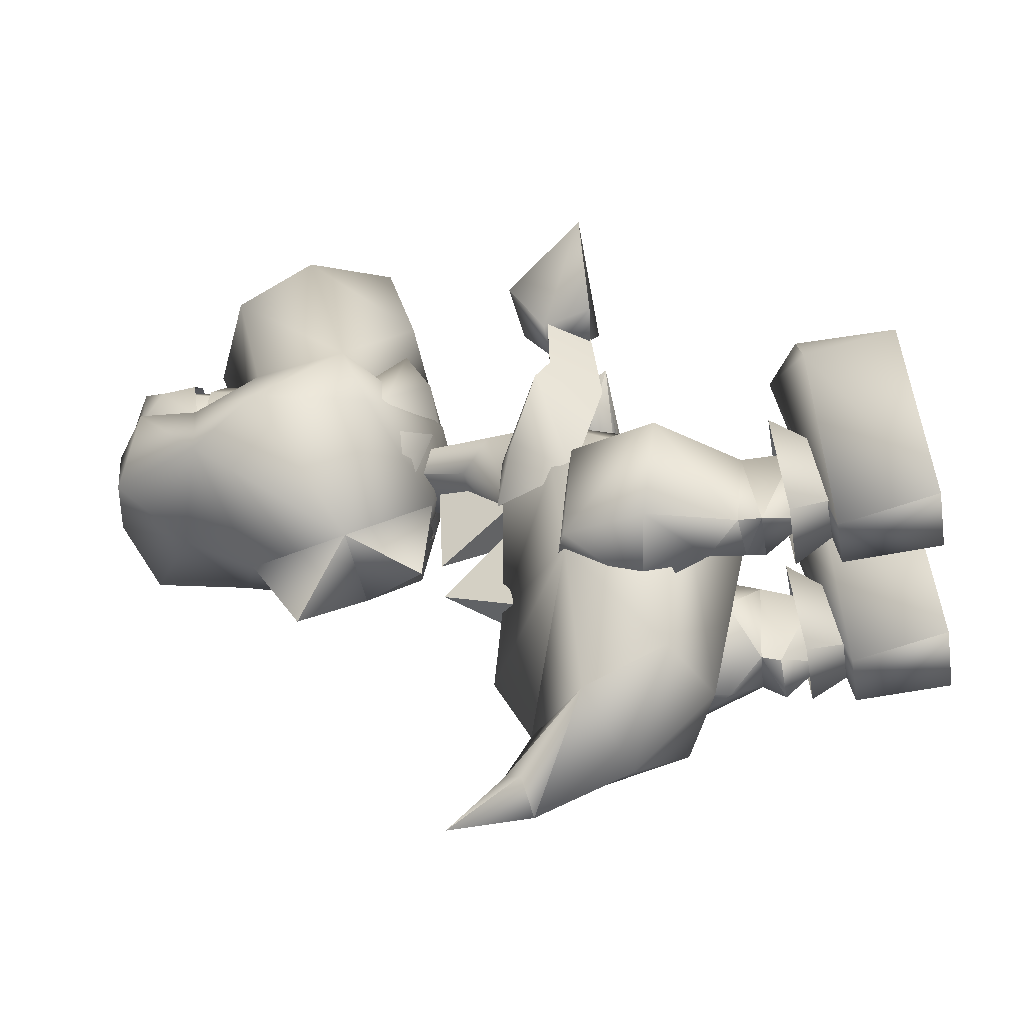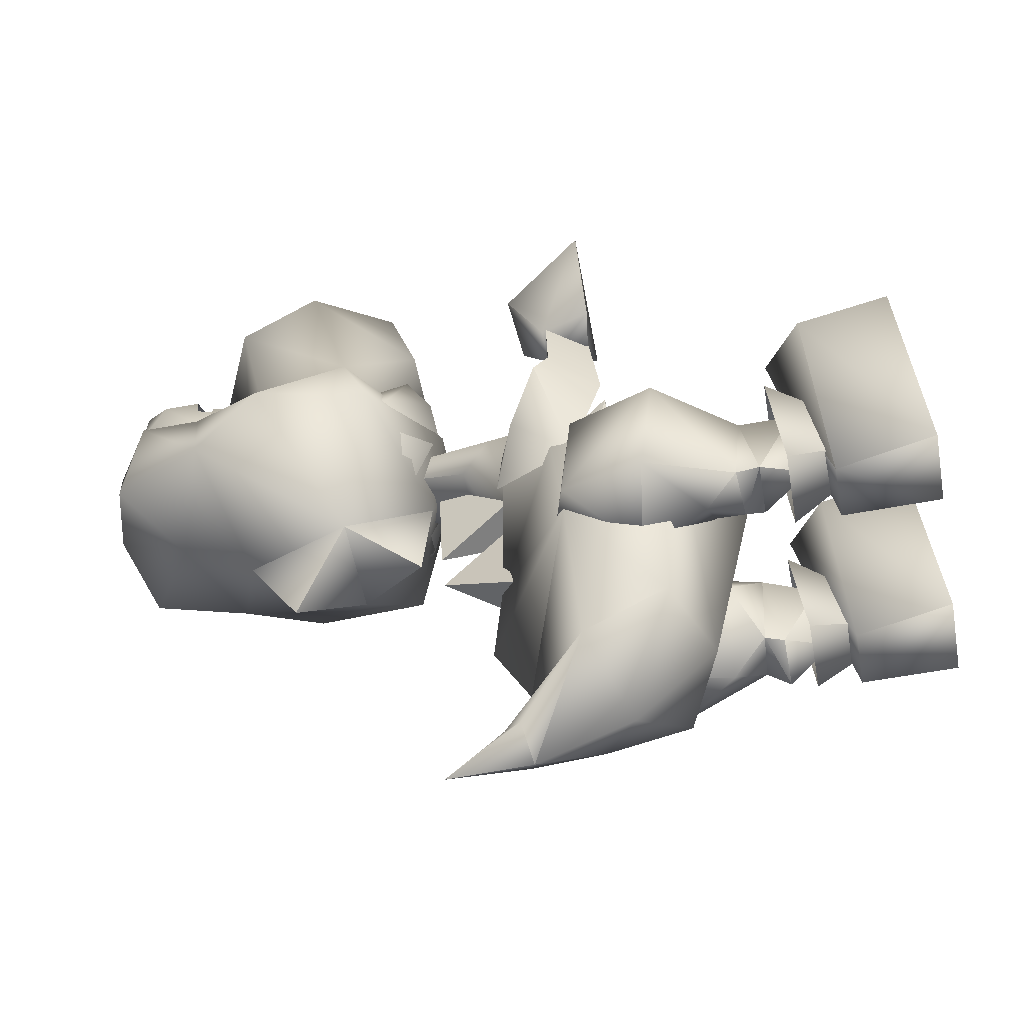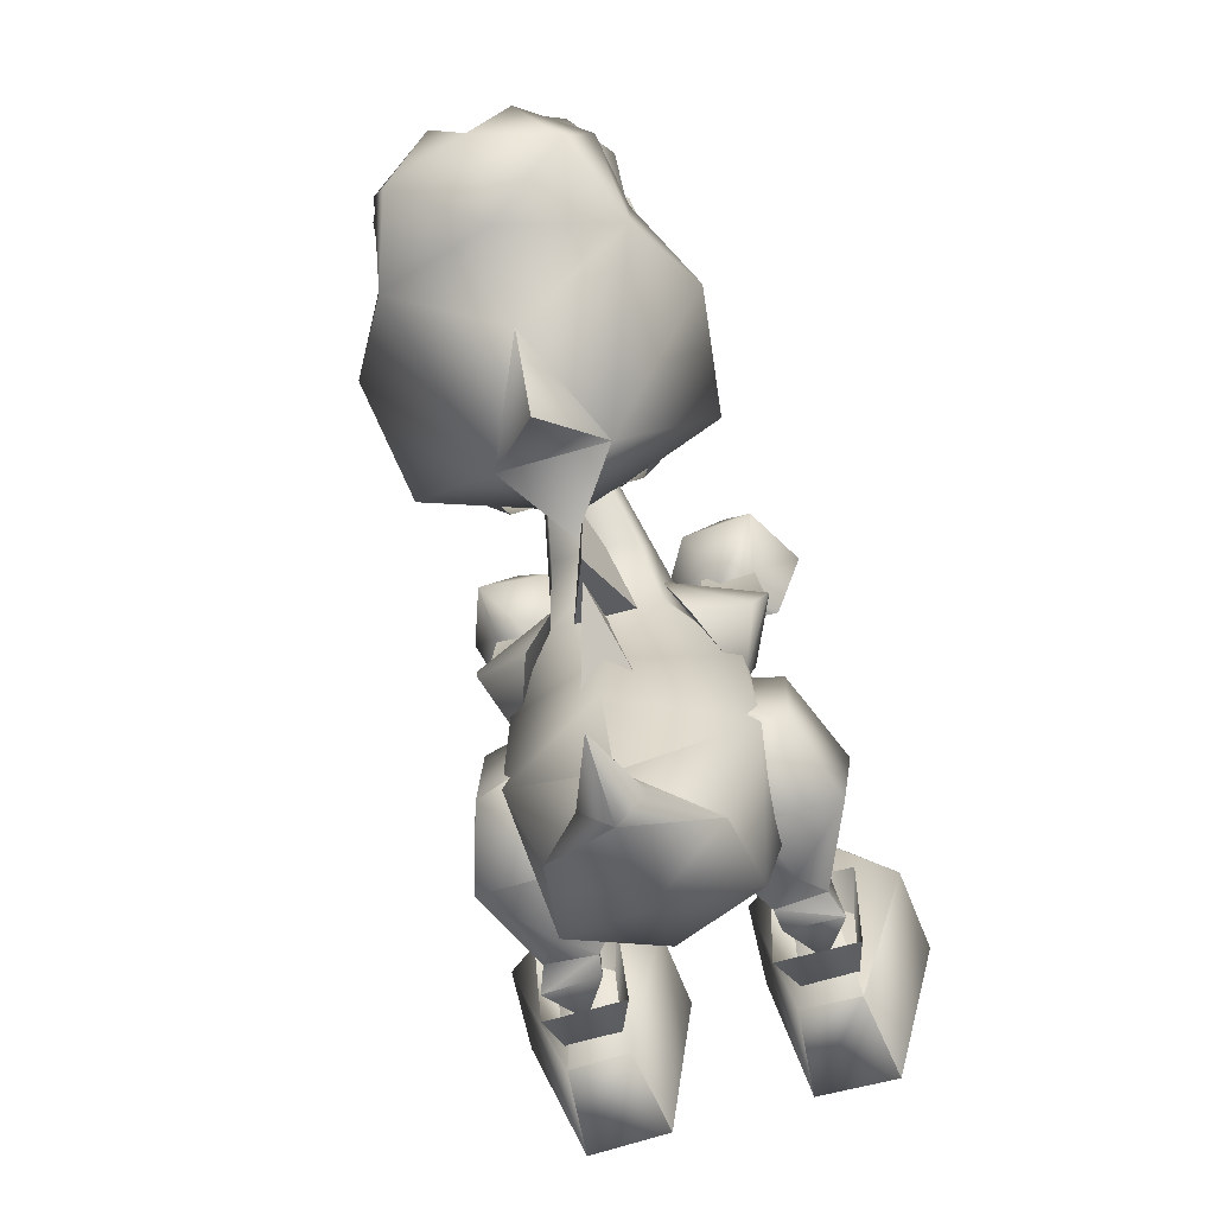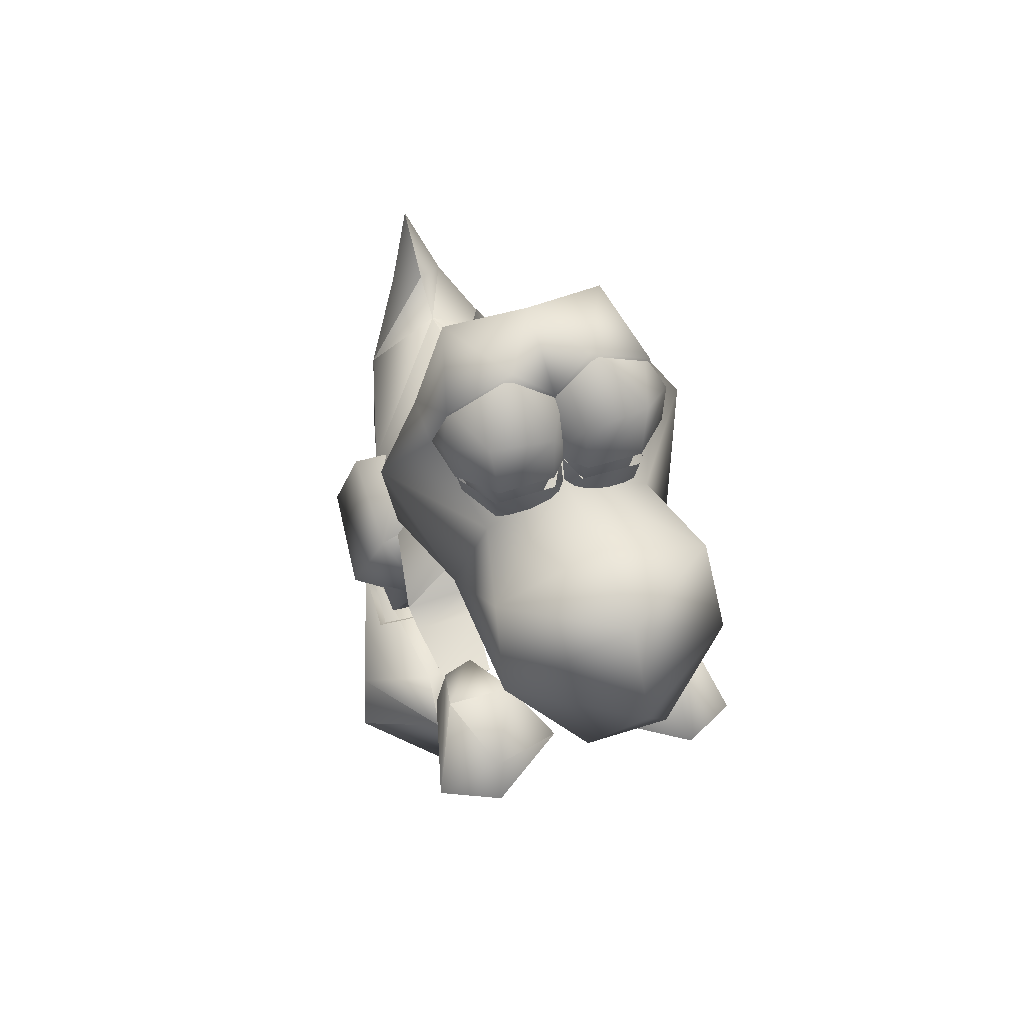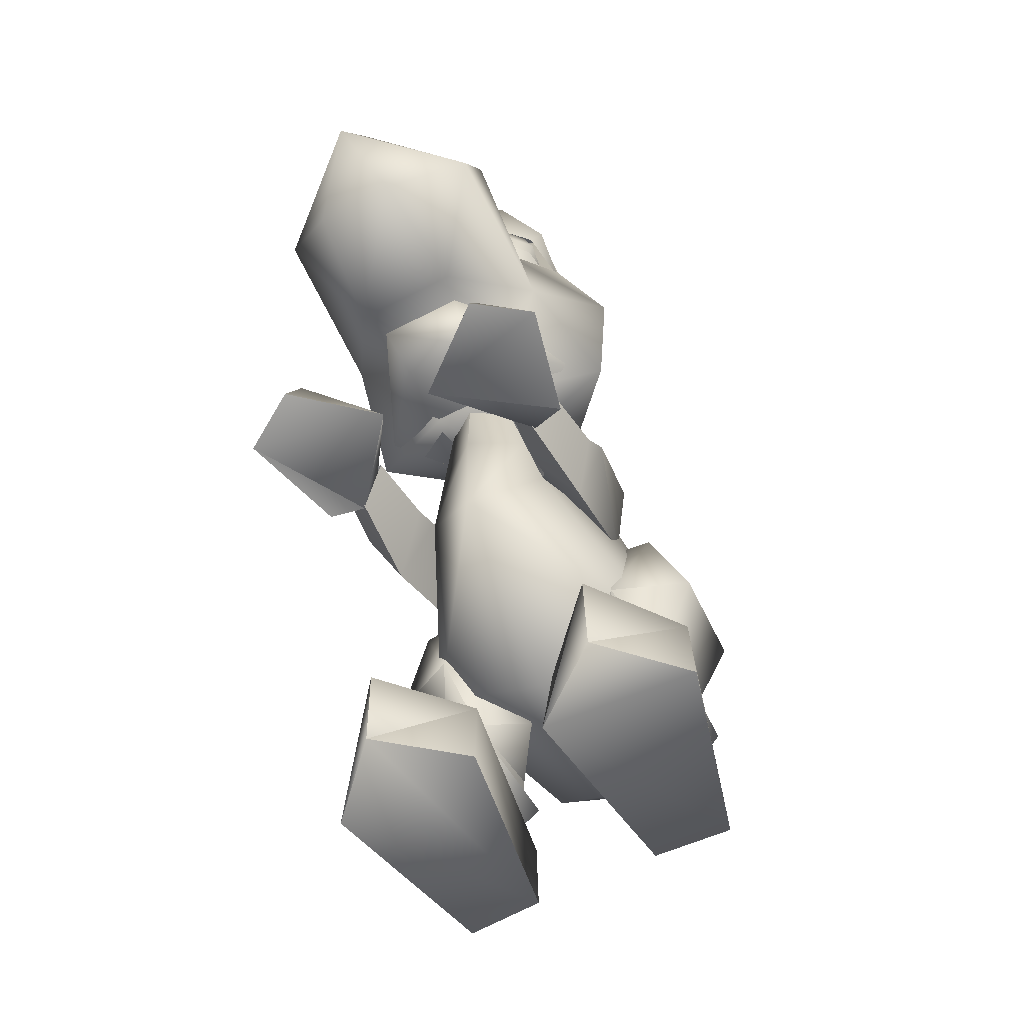
<metadata>
{"format":"obj","ext":"obj","renderer":"f3d","projection":"perspective","resolution":1024,"background":"white","views":[{"elev":-43.4,"azim":-80.1,"up":"+Z"},{"elev":-53.9,"azim":-79.5,"up":"+Z"},{"elev":-68.2,"azim":-163.8,"up":"+Z"},{"elev":57.8,"azim":-18.4,"up":"+Y"},{"elev":-56.9,"azim":28.7,"up":"+Y"}]}
</metadata>
<code>
v 0.004155 30.38 -22.37
v 8.369 26.56 -12.27
v 5.622 25.94 -23.02
v 6.476 19.79 -20.62
v 0.004155 23.2 -26.34
v 0.004155 17.16 -20.25
v -6.468 19.79 -20.62
v -5.552 25.9 -22.82
v -8.361 26.5 -12.27
v 0.004155 33.08 -17.21
v 0.004164 32.48 -10.26
v -7.811 27.45 -3.533
v -9.216 17.95 -5.202
v 0.004154 13.77 -4.858
v 9.224 17.95 -5.202
v 7.82 27.45 -3.533
v 3.851 31.78 -1.471
v -3.843 31.78 -1.471
v -4.942 27.76 3.81
v 0.004154 23.45 7.088
v 4.95 27.76 3.81
v 2.874 35.09 1.85
v -2.866 35.09 1.85
v -3.72 33 4.562
v 0.004154 31.94 7.288
v 3.729 33 4.562
v 0.004154 49.12 6.777
v -2.133 30.78 -27.27
v 0.004155 32.3 -25.6
v -0.05691 36.39 -29.68
v 2.141 30.81 -27.36
v 0.004156 30.22 -29.35
v 0.1263 37.23 -4.887
v -2.805 29.71 -0.4775
v 0.004154 37.65 4.816
v 3.057 29.73 -0.2885
v 0.1263 36.95 -8.023
v -2.377 28.76 -12.46
v 0.004154 29.99 0.06427
v 2.63 28.78 -12.27
v -7.506 55.33 5.457
v -6.895 51.61 9.686
v -7.248 54.86 9.97
v -5.186 51.82 11.95
v -5.355 54.41 12.39
v -1.767 52.11 12.68
v -1.02 54.72 12.55
v 0.004153 52.04 11.93
v 0.004153 55.56 10.77
v 1.028 54.72 12.51
v 1.775 52.11 12.68
v 5.363 54.39 12.41
v 5.194 51.82 11.95
v 6.904 51.61 9.686
v 7.256 54.86 9.93
v 7.514 55.38 5.325
v -3.049 63.05 7.779
v -1.095 60.25 12.34
v 0.6289 60.28 8.914
v 0.69 55.65 10.4
v -1.264 56.58 12.94
v -5.233 56.35 12.83
v -5.674 60.93 12.27
v -7.201 60.3 7.576
v -8.239 58.46 9.427
v -8.239 55.36 6.345
v -7.675 56.09 10.39
v 3.057 63.05 7.779
v -0.6206 60.28 8.914
v 1.103 60.25 12.34
v -0.6817 55.65 10.4
v 1.272 56.58 12.94
v 5.683 60.93 12.27
v 7.209 60.3 7.576
v 8.247 58.46 9.427
v 8.247 55.36 6.345
v 7.683 56.09 10.39
v 5.241 56.35 12.83
v 5.988 46.75 5.758
v 3.24 39.96 15.55
v 9.224 45.45 4.022
v 8.186 40.19 5.785
v 2.752 38.02 12.38
v 2.63 37.19 7.482
v 4.584 38.86 2.426
v -5.857 46.75 5.758
v -3.232 39.96 15.55
v -2.743 38.02 12.38
v -2.621 37.19 7.482
v -4.575 38.86 2.426
v -8.178 40.19 5.785
v -9.094 45.45 4.022
v 0.004154 43.48 8.055
v 8.369 43.9 11.39
v 3.973 39.29 17.98
v 8.247 47.22 22.94
v 2.996 41.75 26.22
v 0.004151 49.86 29.41
v -2.988 41.75 26.22
v -3.965 39.29 17.98
v -8.361 43.9 11.39
v -8.239 47.22 22.94
v 0.004153 56.03 25.79
v 7.759 53.07 19.54
v 6.049 51.52 12.44
v 11.61 49.81 4.298
v 8.369 55.51 6.681
v 0.004153 53.61 11.52
v 0.004153 56.66 19.53
v -7.75 53.07 19.54
v -6.041 51.52 12.44
v -2.56 36.94 7.704
v -10.44 41.11 3.369
v 0.004154 38.1 1.632
v 2.569 36.94 7.704
v 10.45 41.11 3.369
v 3.851 43.97 -4.14
v -3.843 43.97 -4.14
v -11.6 49.81 4.298
v -8.361 55.51 6.681
v 0.004153 60.87 9.163
v 7.453 60.36 8.028
v 8.308 55.33 2.82
v 0.004154 52.26 -2.728
v 0.004154 58.06 0.8946
v -8.3 55.33 2.82
v -7.445 60.36 8.028
v -2.805 63.48 8.378
v -5.796 61.98 1.969
v 0.004154 63.54 3.364
v 2.813 63.48 8.378
v 5.805 61.98 1.969
v 0.004154 38.78 -5.485
v 0.004154 48.31 -8.898
v -5.19 27.72 5.767
v -9.948 27.12 5.468
v -9.242 27.36 11.44
v -5.628 27.58 11.09
v -7.451 24.24 10.31
v -7.994 23.41 3.53
v -6.866 27.55 9.706
v -7.592 24.27 9.972
v -10.15 23.91 10.73
v -9.183 27.64 10.46
v -10.25 28.22 3.879
v -5.43 31.9 -4.601
v -3.781 31.88 1.507
v -7.567 25.88 -3.931
v -5.064 28.44 3.797
v -9.338 30.15 -1.988
v -12.28 24.29 18.79
v -1.947 24.21 16.62
v -4.951 29.86 14.33
v -9.983 30.25 14.36
v -7.727 28.37 19.71
v -8.001 25.38 21.23
v -9.338 9.658 -6.637
v -10.07 12.4 -13.24
v -7.994 9.031 -11.82
v -5.918 12.44 -12.98
v -6.895 9.542 -6.582
v -6.102 13.45 -5.601
v -9.277 13.47 -6.621
v -9.399 14.08 -12.54
v -5.735 13.84 -12.64
v -3.232 15.96 -9.252
v -7.384 18.52 -2.482
v -12.76 19.28 -5.268
v -12.02 20.42 -13.33
v -7.811 16.43 -14.2
v -6.163 21.33 -15.19
v -10.12 26.36 -12.54
v -10.12 25.59 -4.353
v -6.102 26.76 -4.668
v -6.102 27.49 -11.62
v -8.3 2.296 -9.924
v -10.62 10.41 -13.24
v -4.758 10.47 -13.18
v -11.05 11.2 -4.695
v -5.308 11.23 -4.249
v -10.59 0.0517 -13.36
v -9.791 7.261 -14.45
v -4.785 0.009266 -12.97
v -5.516 7.222 -14.12
v -8.828 1.828 5.166
v -8.721 8.582 5.416
v -14.32 1.48 -0.46
v -13.72 8.155 -1.283
v -2.711 1.384 0.3812
v -8.399 10.85 1.673
v -3.151 8.099 -0.5108
v 9.963 27.14 5.523
v 5.196 27.74 5.755
v 5.636 27.58 11.09
v 9.25 27.36 11.43
v 8.003 23.41 3.53
v 7.454 24.23 10.28
v 10.16 23.91 10.76
v 7.603 24.27 9.996
v 6.873 27.54 9.699
v 9.19 27.64 10.46
v 10.26 28.19 3.849
v 5.438 31.9 -4.601
v 7.575 25.88 -3.931
v 3.79 31.88 1.507
v 5.072 28.44 3.797
v 9.346 30.15 -1.988
v 12.27 24.32 18.77
v 10.02 30.22 14.41
v 7.706 28.37 19.72
v 4.946 29.84 14.34
v 1.939 24.21 16.6
v 8.065 25.41 21.23
v 6.11 26.76 -4.668
v 10.12 25.59 -4.353
v 6.11 27.49 -11.62
v 10.12 26.36 -12.54
v 6.171 21.33 -15.19
v 3.24 15.96 -9.252
v 7.392 18.52 -2.482
v 12.77 19.28 -5.269
v 12.03 20.42 -13.33
v 7.82 16.43 -14.2
v 5.744 13.84 -12.64
v 9.407 14.08 -12.54
v 9.285 13.47 -6.621
v 6.11 13.45 -5.601
v 5.927 12.43 -12.98
v 10.08 12.39 -13.24
v 9.346 9.71 -6.634
v 6.904 9.537 -6.582
v 8.003 9.026 -11.82
v 4.767 10.46 -13.18
v 10.63 10.46 -13.24
v 8.308 2.291 -9.925
v 11.06 11.19 -4.695
v 5.316 11.28 -4.245
v 4.799 0 -12.97
v 5.521 7.213 -14.12
v 10.6 0.04816 -13.36
v 9.796 7.256 -14.45
v 2.711 1.386 0.3816
v 14.32 1.475 -0.4588
v 8.827 1.828 5.166
v 8.725 8.582 5.414
v 3.155 8.1 -0.513
v 8.404 10.85 1.67
v 13.72 8.15 -1.284
v -5.877 52 7.97
v -6.182 52.17 9.859
v -6.976 56.07 7.072
v -7.464 56.31 9.717
v -5.877 60.28 7.049
v -6.182 60.45 8.939
v -3.19 62.12 7.926
v -4.778 60.59 10.58
v -5.389 56.52 12.05
v -4.778 52.32 11.5
v -1.664 52.32 11.5
v -0.9923 56.52 12.05
v -0.1985 52.17 9.859
v 1.023 56.31 9.717
v -0.5038 52 7.97
v 0.5952 56.07 7.072
v -0.1985 60.45 8.939
v -0.5038 60.28 7.049
v -1.664 60.59 10.58
v 0.5121 52 7.97
v 0.2069 52.17 9.859
v -0.5869 56.07 7.072
v -1.014 56.31 9.717
v 0.5121 60.28 7.049
v 0.2069 60.45 8.939
v 3.199 62.12 7.926
v 1.672 60.59 10.58
v 1.001 56.52 12.05
v 1.672 52.32 11.5
v 5.397 56.52 12.05
v 7.473 56.31 9.717
v 4.786 60.59 10.58
v 6.191 60.45 8.939
v 5.885 60.28 7.049
v 6.984 56.07 7.072
v 5.885 52 7.97
v 6.191 52.17 9.859
v 4.786 52.32 11.5
o DrawCall_31
g DrawCall_31
f 1 2 3
f 2 4 3
f 3 4 5
f 4 6 5
f 6 7 5
f 5 7 8
f 7 9 8
f 8 9 1
f 9 10 1
f 1 10 2
f 2 10 11
f 10 9 11
f 11 9 12
f 12 9 13
f 9 7 13
f 7 6 13
f 13 6 14
f 14 6 15
f 6 4 15
f 4 2 15
f 15 2 16
f 2 11 16
f 16 11 17
f 17 11 18
f 11 12 18
f 18 12 19
f 12 13 19
f 19 13 20
f 13 14 20
f 14 15 20
f 20 15 21
f 15 16 21
f 16 17 21
f 21 17 22
f 22 17 23
f 17 18 23
f 23 18 24
f 18 19 24
f 24 19 25
f 19 20 25
f 25 20 26
f 20 21 26
f 21 22 26
f 26 22 27
f 22 23 27
f 23 24 27
f 24 25 27
f 27 25 26
f 28 29 30
f 29 31 30
f 31 32 30
f 30 32 28
f 32 8 28
f 28 8 29
f 8 1 29
f 29 1 31
f 1 3 31
f 31 3 32
f 3 5 32
f 32 5 8
o DrawCall_33
g DrawCall_33
f 33 34 35
f 34 33 36
f 35 36 33
f 37 38 39
f 38 37 40
f 39 40 37
f 133 118 117
f 134 117 118
f 133 114 118
f 117 114 133
f 134 124 117
f 118 124 134
o DrawCall_35
g DrawCall_35
f 43 41 42
f 43 42 44
f 45 43 44
f 45 44 46
f 47 45 46
f 47 46 48
f 49 47 48
f 50 49 48
f 50 48 51
f 52 50 51
f 52 51 53
f 52 53 54
f 55 52 54
f 55 54 56
f 59 57 58
f 60 59 58
f 61 60 58
f 62 61 58
f 63 62 58
f 63 58 57
f 63 57 64
f 65 63 64
f 65 64 66
f 65 66 67
f 65 67 62
f 63 65 62
f 70 68 69
f 70 69 71
f 70 71 72
f 70 72 73
f 68 70 73
f 74 68 73
f 74 73 75
f 76 74 75
f 77 76 75
f 78 77 75
f 78 75 73
f 72 78 73
f 137 135 136
f 138 135 137
f 135 139 140
f 138 139 135
f 143 141 142
f 144 141 143
f 140 139 137
f 140 137 136
f 145 140 136
f 146 147 148
f 147 149 148
f 148 149 140
f 149 135 140
f 140 145 148
f 145 150 148
f 148 150 146
f 146 150 147
f 150 145 147
f 147 145 149
f 145 136 149
f 149 136 135
f 144 143 151
f 143 142 151
f 151 142 152
f 142 141 152
f 152 141 153
f 153 141 154
f 141 144 154
f 144 151 154
f 151 155 154
f 154 155 153
f 153 155 152
f 155 156 152
f 152 156 151
f 156 155 151
f 157 158 159
f 158 160 159
f 159 160 161
f 160 162 161
f 161 162 157
f 162 163 157
f 157 163 158
f 163 164 158
f 164 165 158
f 158 165 160
f 160 165 162
f 165 166 162
f 166 167 162
f 162 167 163
f 167 168 163
f 163 168 164
f 168 169 164
f 169 170 164
f 164 170 165
f 165 170 166
f 166 170 171
f 170 169 171
f 171 169 172
f 169 168 172
f 172 168 173
f 168 167 173
f 173 167 174
f 167 166 174
f 174 166 175
f 166 171 175
f 171 172 175
f 172 173 175
f 175 173 174
f 194 192 193
f 195 192 194
f 197 193 196
f 194 193 197
f 200 198 199
f 201 198 200
f 196 202 192
f 196 192 195
f 197 196 195
f 203 204 205
f 205 204 206
f 204 196 206
f 206 196 193
f 196 204 202
f 202 204 207
f 204 203 207
f 203 205 207
f 207 205 202
f 205 206 202
f 206 193 202
f 202 193 192
f 208 209 210
f 209 211 210
f 211 212 210
f 212 213 210
f 210 213 208
f 213 212 208
f 208 212 198
f 198 212 199
f 199 212 200
f 212 211 200
f 211 209 200
f 200 209 201
f 209 208 201
f 201 208 198
f 214 215 216
f 215 217 216
f 217 218 216
f 218 219 216
f 216 219 214
f 219 220 214
f 214 220 215
f 220 221 215
f 215 221 217
f 221 222 217
f 217 222 218
f 222 223 218
f 218 223 219
f 219 223 224
f 224 223 225
f 223 222 225
f 222 221 225
f 225 221 226
f 221 220 226
f 226 220 227
f 220 219 227
f 219 224 227
f 227 224 228
f 228 224 229
f 224 225 229
f 225 226 229
f 229 226 230
f 226 227 230
f 230 227 231
f 227 228 231
f 231 228 232
f 228 229 232
f 232 229 230
o DrawCall_38
g DrawCall_38
f 79 80 81
f 81 80 82
f 80 83 82
f 83 84 82
f 84 85 82
f 82 85 81
f 79 86 80
f 86 87 80
f 80 87 83
f 87 88 83
f 83 88 84
f 88 89 84
f 84 89 85
f 85 89 90
f 89 91 90
f 90 91 92
f 89 88 91
f 88 87 91
f 91 87 92
f 87 86 92
f 93 94 95
f 94 96 95
f 95 96 97
f 96 98 97
f 98 99 97
f 99 100 97
f 97 100 95
f 95 100 93
f 93 100 101
f 101 100 102
f 100 99 102
f 99 98 102
f 102 98 103
f 98 96 103
f 103 96 104
f 96 94 104
f 104 94 105
f 94 106 105
f 106 107 105
f 107 108 105
f 105 108 104
f 108 109 104
f 104 109 103
f 109 110 103
f 103 110 102
f 102 110 101
f 101 110 111
f 111 110 108
f 110 109 108
f 93 101 112
f 101 113 112
f 113 114 112
f 112 114 115
f 112 115 93
f 93 115 94
f 94 115 116
f 115 114 116
f 114 117 116
f 117 106 116
f 116 106 94
f 114 113 118
f 118 113 119
f 113 101 119
f 101 111 119
f 119 111 120
f 111 108 120
f 120 108 121
f 108 107 121
f 121 107 122
f 122 107 123
f 107 106 123
f 106 117 123
f 117 124 123
f 123 124 125
f 125 124 126
f 124 118 126
f 118 119 126
f 119 120 126
f 126 120 127
f 120 121 127
f 121 128 127
f 128 129 127
f 127 129 126
f 126 129 125
f 125 129 130
f 129 128 130
f 128 121 130
f 130 121 131
f 121 122 131
f 131 122 132
f 122 123 132
f 123 125 132
f 125 130 132
f 132 130 131
o DrawCall_43
g DrawCall_43
f 178 176 177
f 177 176 179
f 179 176 180
f 180 176 178
f 181 182 183
f 182 184 183
f 185 186 187
f 186 188 187
f 187 188 181
f 188 182 181
f 189 185 183
f 185 187 183
f 183 187 181
f 184 182 190
f 182 188 190
f 190 188 186
f 183 184 191
f 184 190 191
f 190 186 191
f 186 185 191
f 185 189 191
f 191 189 183
f 235 233 234
f 235 234 236
f 235 236 237
f 235 237 233
f 238 239 240
f 239 241 240
f 238 240 242
f 240 243 242
f 242 243 244
f 244 245 242
f 245 246 242
f 242 246 238
f 238 246 239
f 239 246 247
f 246 245 247
f 241 248 240
f 240 248 243
f 243 248 244
f 244 248 245
f 245 248 247
f 248 241 247
f 247 241 239
o DrawCall_50
g DrawCall_50
f 249 250 251
f 250 252 251
f 251 252 253
f 252 254 253
f 253 254 255
f 255 254 256
f 256 254 257
f 254 252 257
f 257 252 258
f 252 250 258
f 258 259 257
f 257 259 260
f 259 261 260
f 260 261 262
f 261 263 262
f 263 264 262
f 262 264 265
f 264 266 265
f 266 255 265
f 265 255 267
f 255 256 267
f 256 257 267
f 257 260 267
f 260 262 267
f 267 262 265
o DrawCall_51
g DrawCall_51
f 268 269 270
f 269 271 270
f 270 271 272
f 271 273 272
f 272 273 274
f 274 273 275
f 275 273 276
f 273 271 276
f 276 271 277
f 271 269 277
f 278 279 280
f 279 281 280
f 280 281 274
f 274 281 282
f 282 281 283
f 281 279 283
f 283 279 284
f 284 279 285
f 279 278 285
f 285 278 286
f 286 278 277
f 277 278 276
f 276 278 275
f 278 280 275
f 275 280 274

</code>
